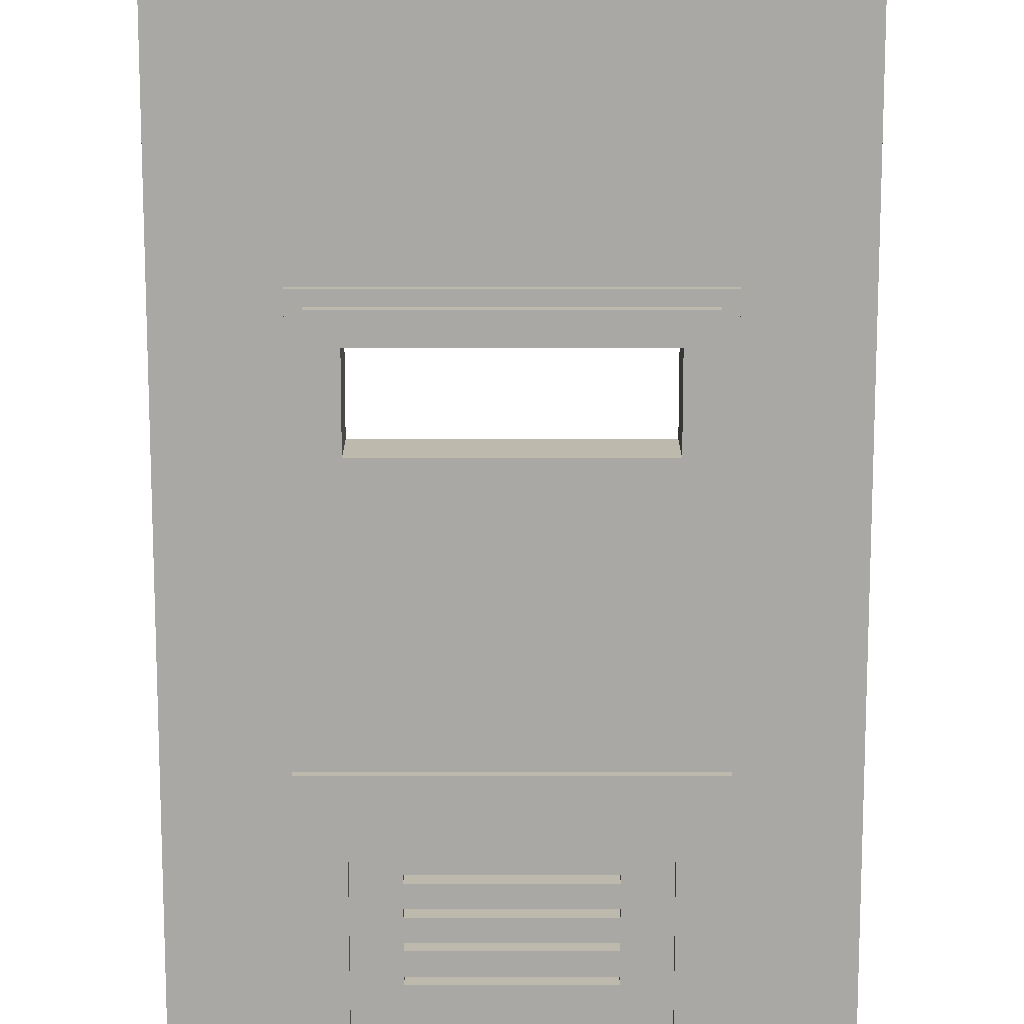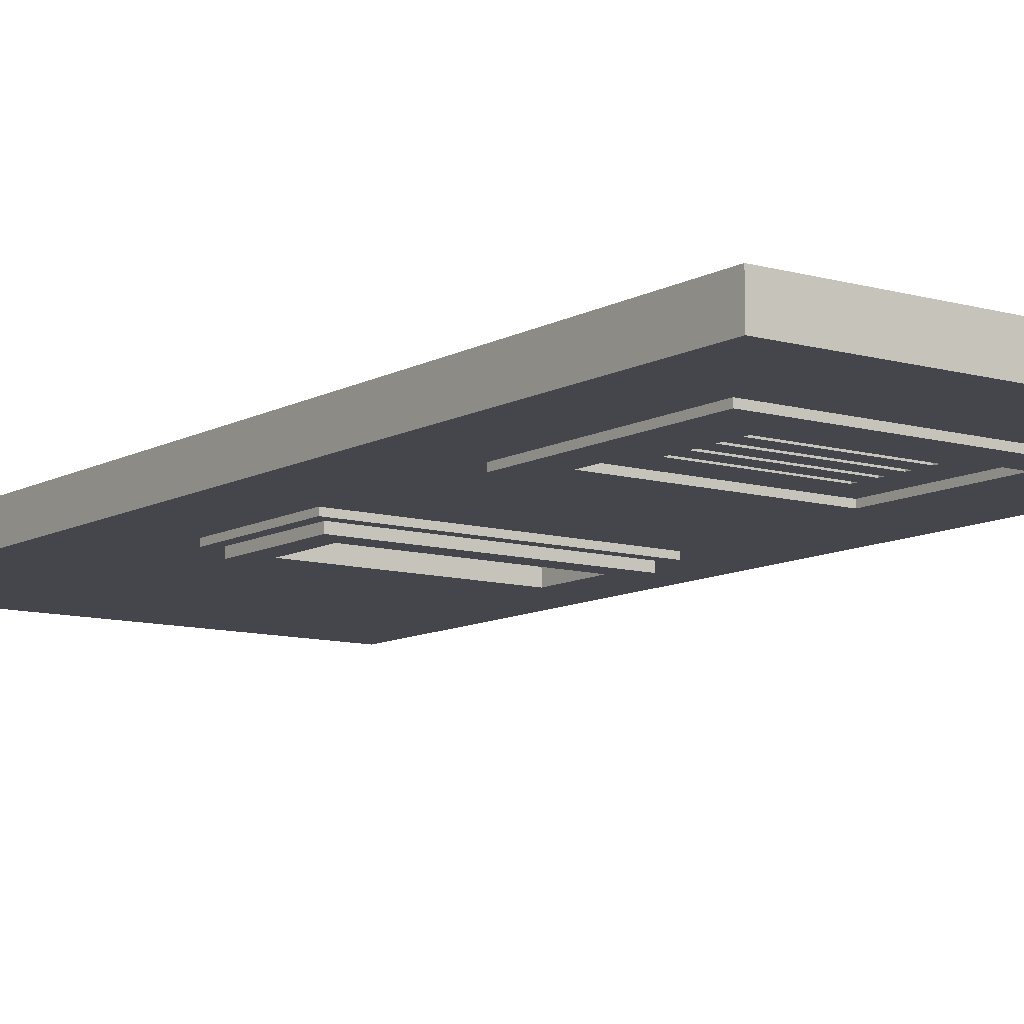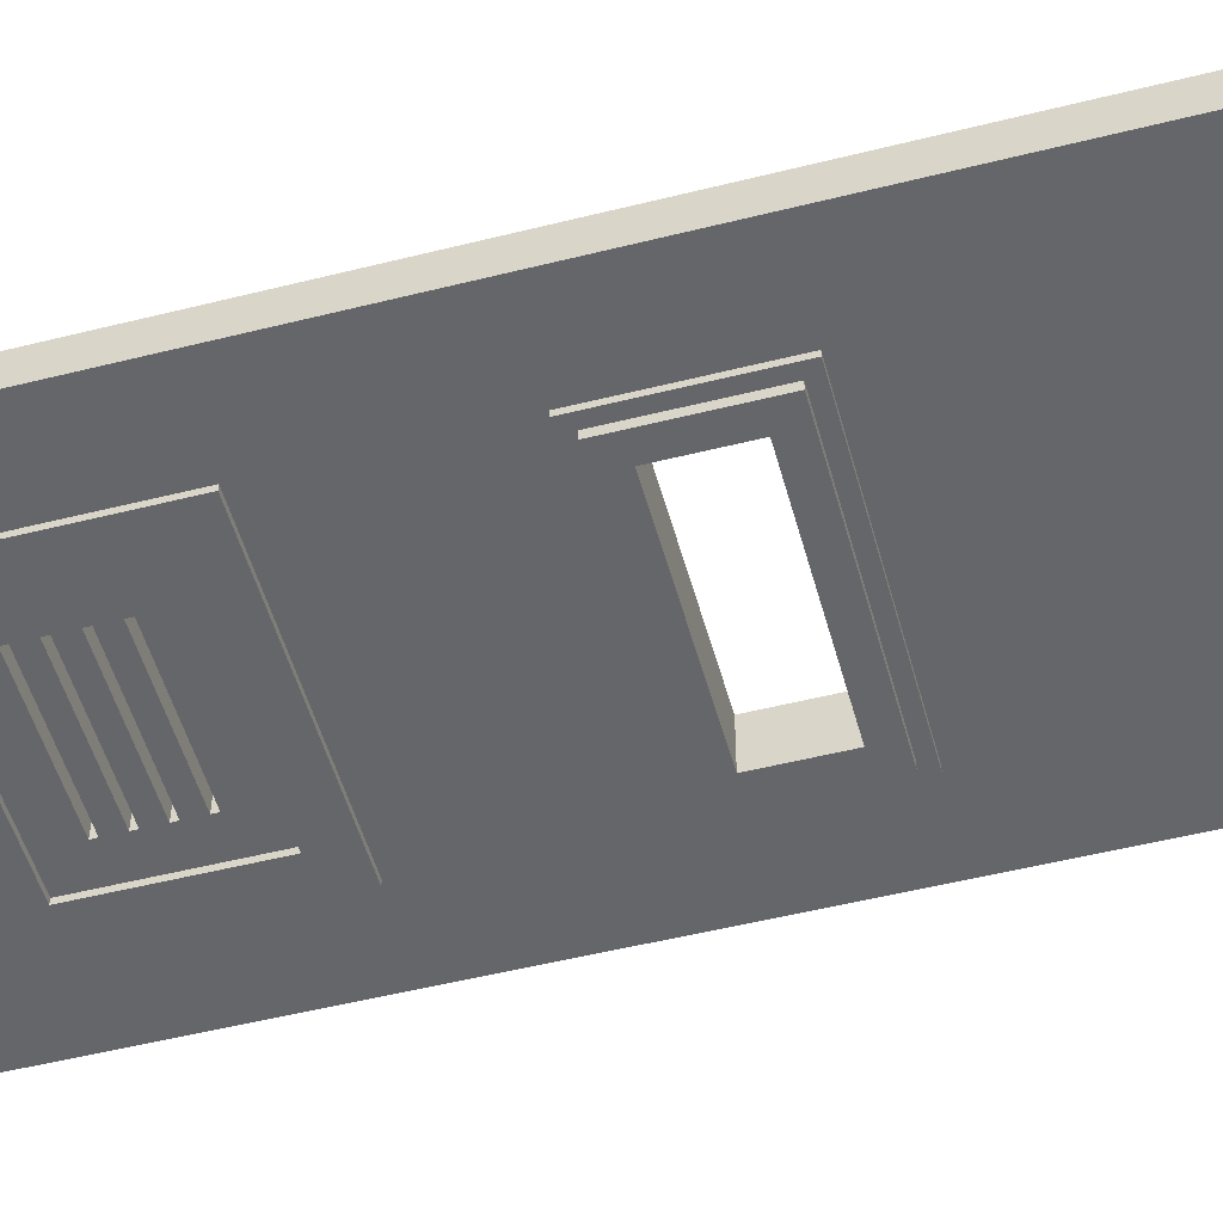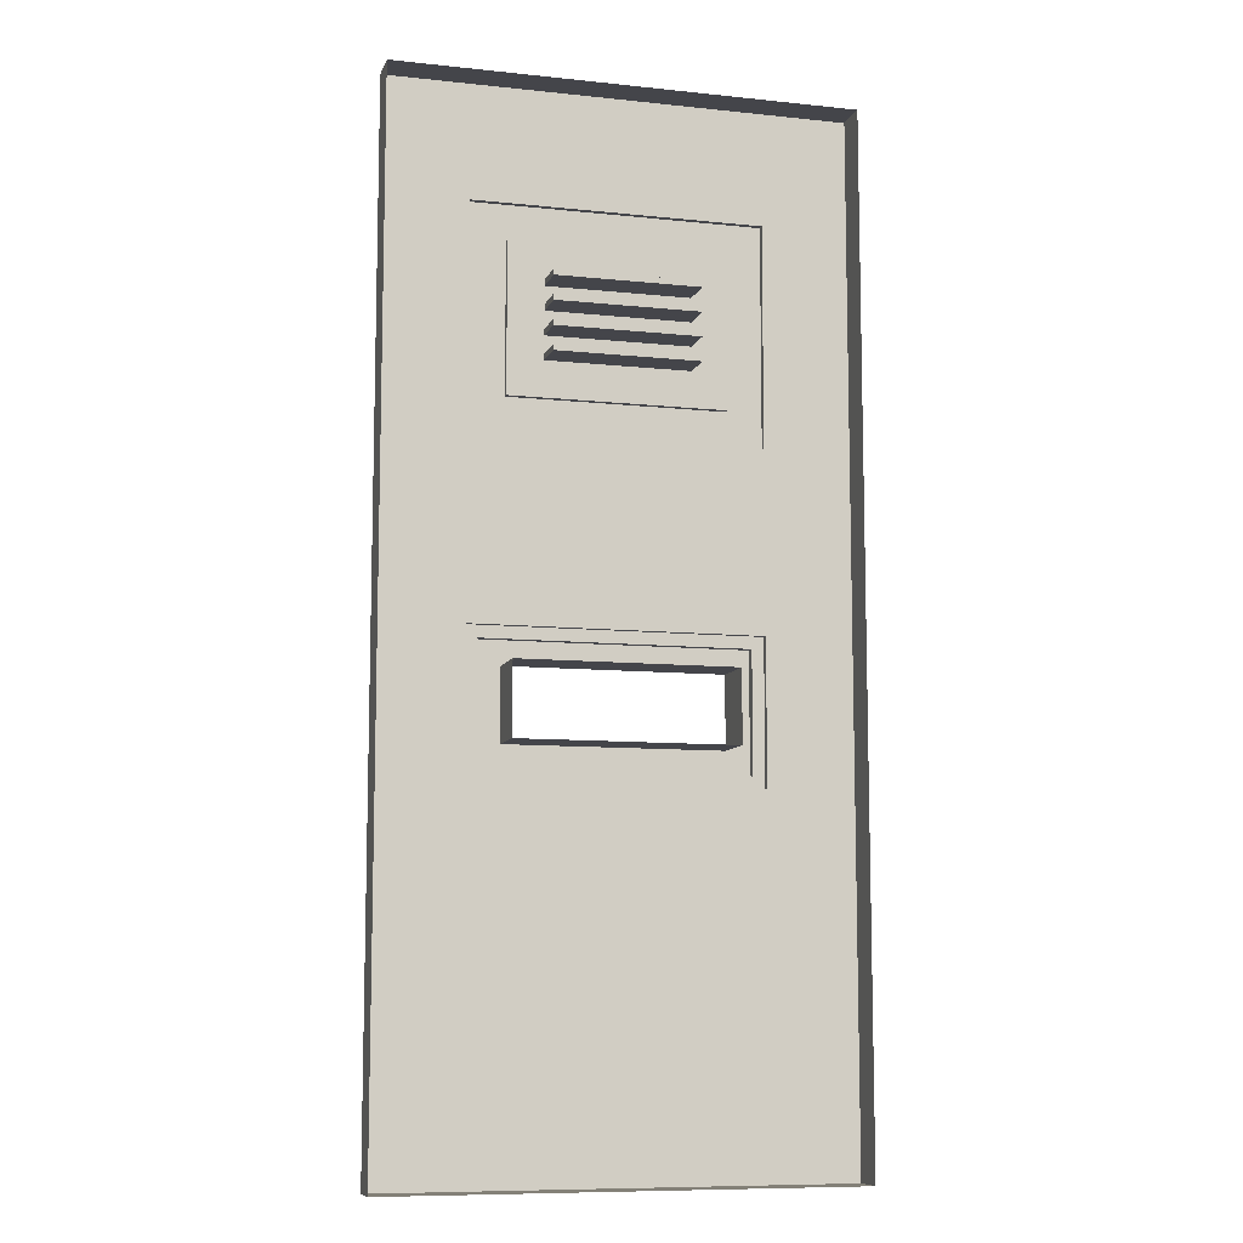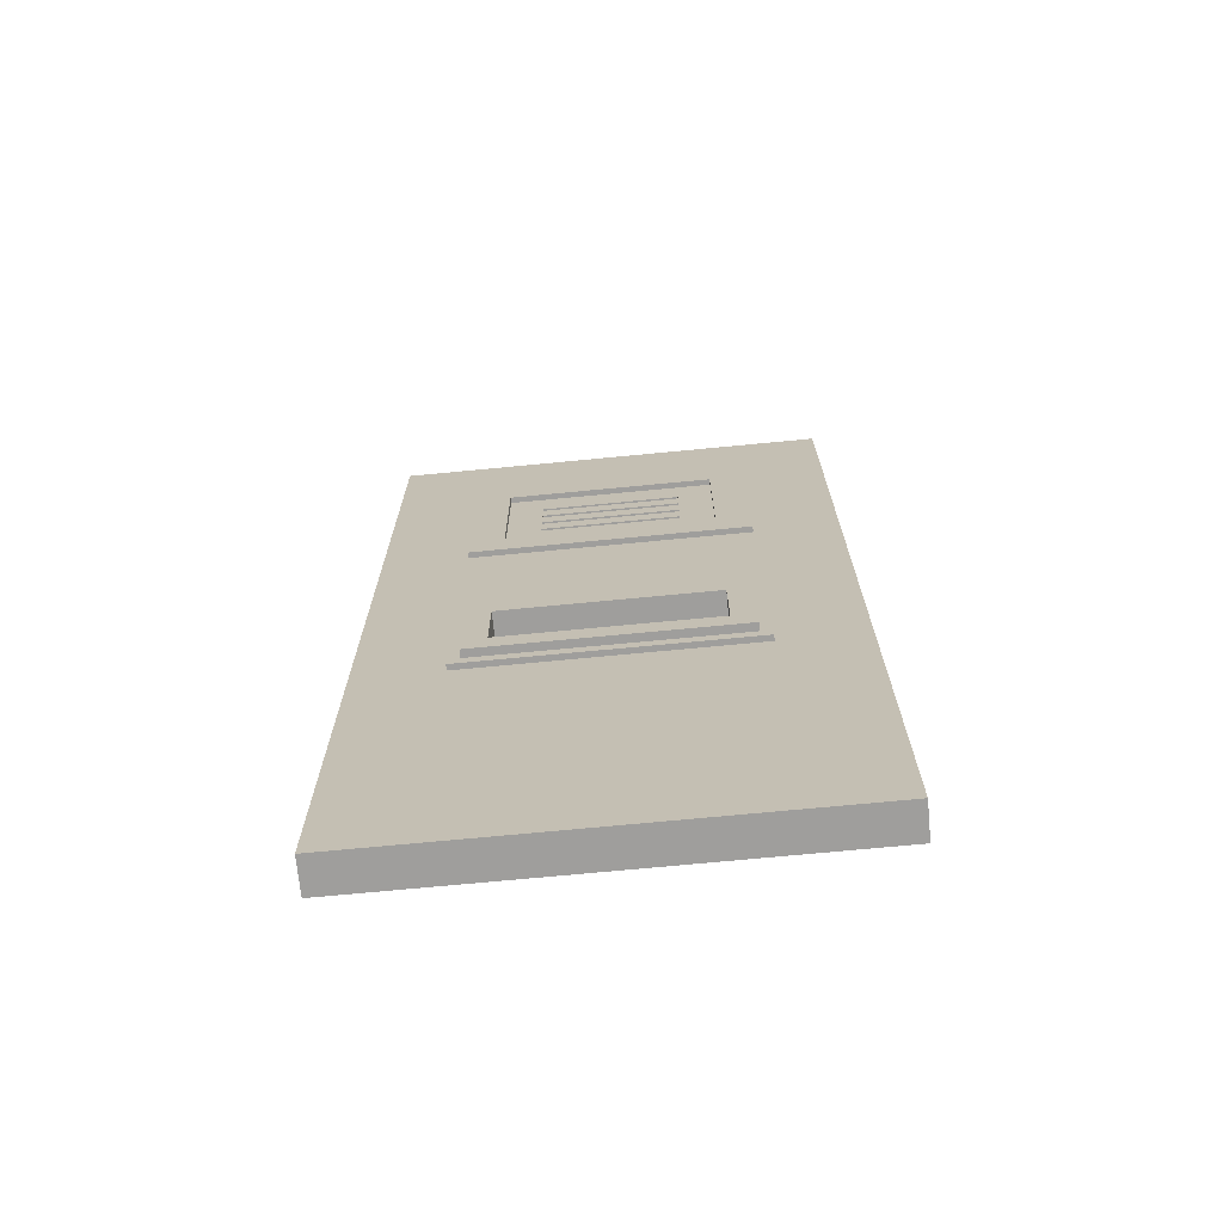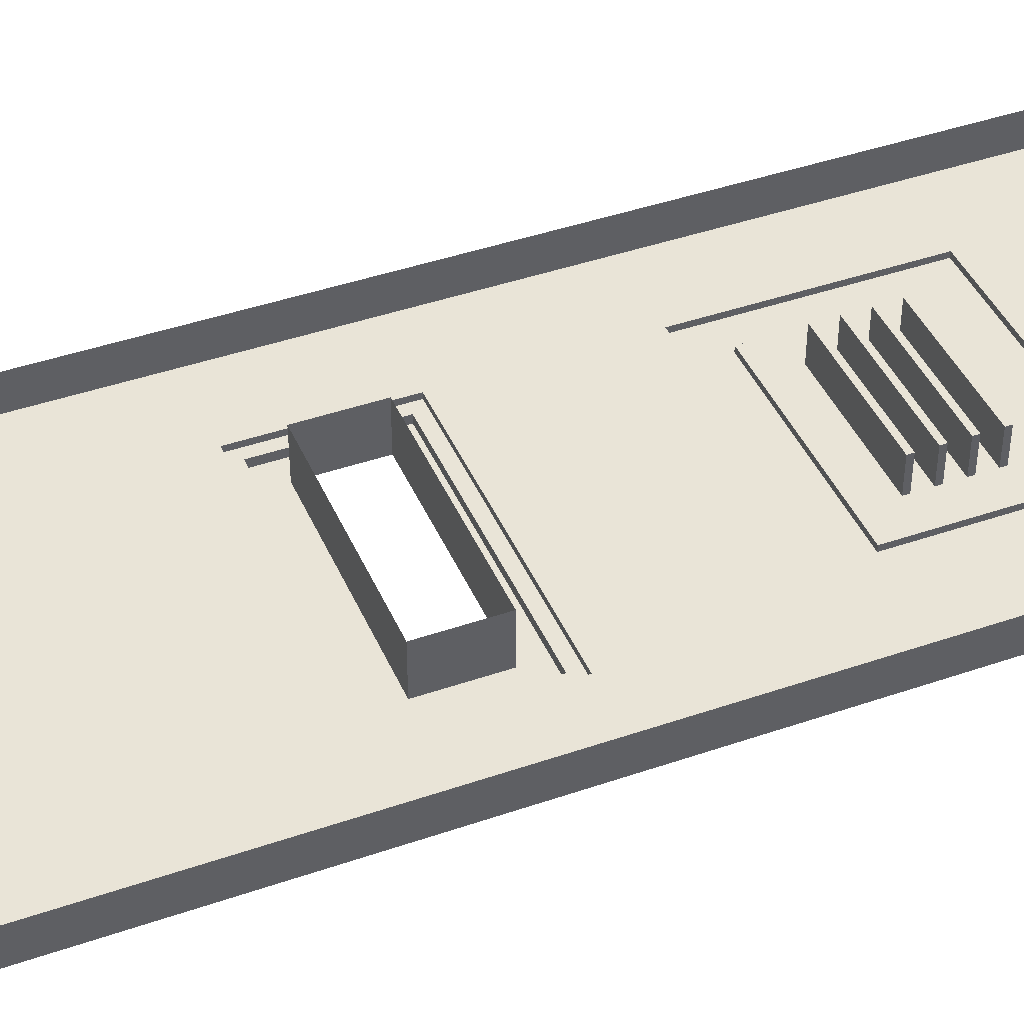
<metadata>
{"format":"obj","ext":"obj","renderer":"f3d","projection":"perspective","resolution":1024,"background":"white","views":[{"elev":-74.9,"azim":0.0,"up":"+Z"},{"elev":-10.1,"azim":144.0,"up":"+Z"},{"elev":-51.9,"azim":-74.8,"up":"+Z"},{"elev":-9.3,"azim":-15.5,"up":"+Y"},{"elev":-71.0,"azim":-174.5,"up":"+Y"},{"elev":42.8,"azim":67.6,"up":"+Z"}]}
</metadata>
<code>
g default
v -25.5 0 80.2
v -25.5 85 80.2
v -25.5 0 77.2
v -25.5 85 77.2
v -18.25 30 77.2
v -18.25 42 77.2
v -18.25 57 77.2
v -18.25 75.5 77.2
v -18.25 30 76.7
v -18.25 42 76.7
v -18.25 57 76.7
v -18.25 75.5 76.7
v -17.25 31 76.7
v -17.25 41 76.7
v -17.25 31 76
v -17.25 41 76
v -15.25 33 80.2
v -15.25 39 80.2
v -15.25 60 77.2
v -15.25 72.5 77.2
v -15.25 60 76.7
v -15.25 72.5 76.7
v -15.25 33 76
v -15.25 39 76
v -12.25 63 80.2
v -12.25 63.5 80.2
v -12.25 65 80.2
v -12.25 65.5 80.2
v -12.25 67 80.2
v -12.25 67.5 80.2
v -12.25 69 80.2
v -12.25 69.5 80.2
v -12.25 63 77.2
v -12.25 63.5 77.2
v -12.25 65 77.2
v -12.25 65.5 77.2
v -12.25 67 77.2
v -12.25 67.5 77.2
v -12.25 69 77.2
v -12.25 69.5 77.2
v -0.25 63 80.2
v -0.25 63.5 80.2
v -0.25 65 80.2
v -0.25 65.5 80.2
v -0.25 67 80.2
v -0.25 67.5 80.2
v -0.25 69 80.2
v -0.25 69.5 80.2
v -0.25 63 77.2
v -0.25 63.5 77.2
v -0.25 65 77.2
v -0.25 65.5 77.2
v -0.25 67 77.2
v -0.25 67.5 77.2
v -0.25 69 77.2
v -0.25 69.5 77.2
v 2.75 33 80.2
v 2.75 39 80.2
v 2.75 60 77.2
v 2.75 72.5 77.2
v 2.75 60 76.7
v 2.75 72.5 76.7
v 2.75 33 76
v 2.75 39 76
v 4.75 31 76.7
v 4.75 41 76.7
v 4.75 31 76
v 4.75 41 76
v 5.75 30 77.2
v 5.75 42 77.2
v 5.75 57 77.2
v 5.75 75.5 77.2
v 5.75 30 76.7
v 5.75 42 76.7
v 5.75 57 76.7
v 5.75 75.5 76.7
v 13 0 80.2
v 13 85 80.2
v 13 0 77.2
v 13 85 77.2
g object_11
f 77 79 80 78
f 78 80 4 2
f 2 4 3 1
f 1 3 79 77
f 71 72 80
f 8 4 80 72
f 70 71 80
f 69 70 79
f 80 79 70
f 69 79 3 5
f 70 6 7 71
f 7 4 8
f 6 4 7
f 5 3 6
f 4 6 3
f 48 32 40 56
f 32 31 39 40
f 31 47 55 39
f 47 48 56 55
f 46 30 38 54
f 30 29 37 38
f 29 45 53 37
f 45 46 54 53
f 44 28 36 52
f 28 27 35 36
f 27 43 51 35
f 43 44 52 51
f 42 26 34 50
f 26 25 33 34
f 25 41 49 33
f 41 42 50 49
f 11 7 8 12
f 12 8 72 76
f 76 72 71 75
f 75 71 7 11
f 21 19 59 61
f 61 59 60 62
f 62 60 20 22
f 22 20 19 21
f 76 75 61 62
f 75 11 21 61
f 62 22 12 76
f 11 12 22 21
f 55 56 60
f 60 56 40 20
f 60 54 55
f 54 38 39 55
f 60 53 54
f 52 53 60
f 51 52 59
f 60 59 52
f 59 50 51
f 50 34 35 51
f 59 49 50
f 49 59 19 33
f 52 36 37 53
f 20 40 39
f 37 20 38
f 39 38 20
f 20 37 36 19
f 19 36 35
f 33 19 34
f 35 34 19
f 10 6 70 74
f 74 70 69 73
f 73 69 5 9
f 9 5 6 10
f 14 13 9 10
f 10 74 66 14
f 13 65 73 9
f 74 73 65 66
f 15 16 24 23
f 16 68 64 24
f 23 63 67 15
f 68 67 63 64
f 16 14 66 68
f 68 66 65 67
f 67 65 13 15
f 15 13 14 16
f 23 24 18 17
f 63 23 17 57
f 64 63 57 58
f 24 64 58 18
f 32 48 47 31
f 30 46 45 29
f 28 44 43 27
f 26 42 41 25

</code>
